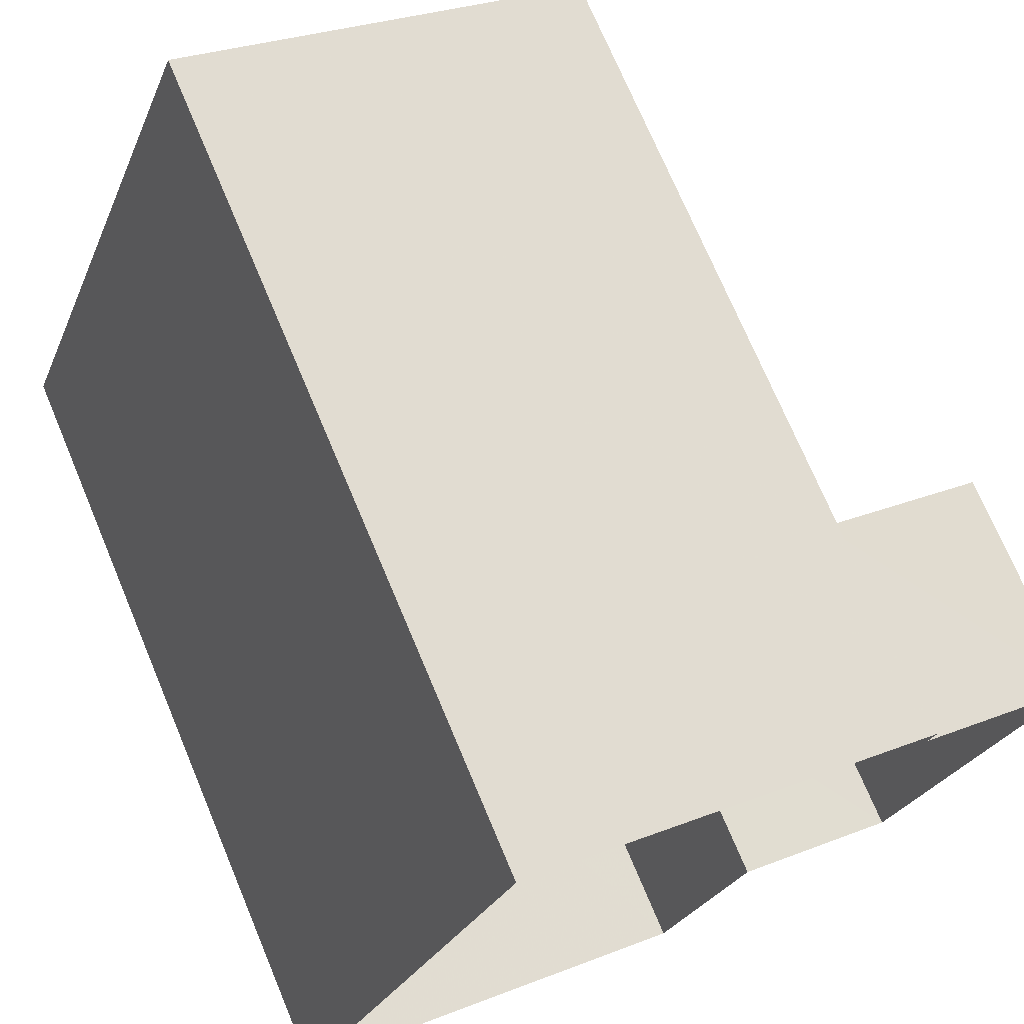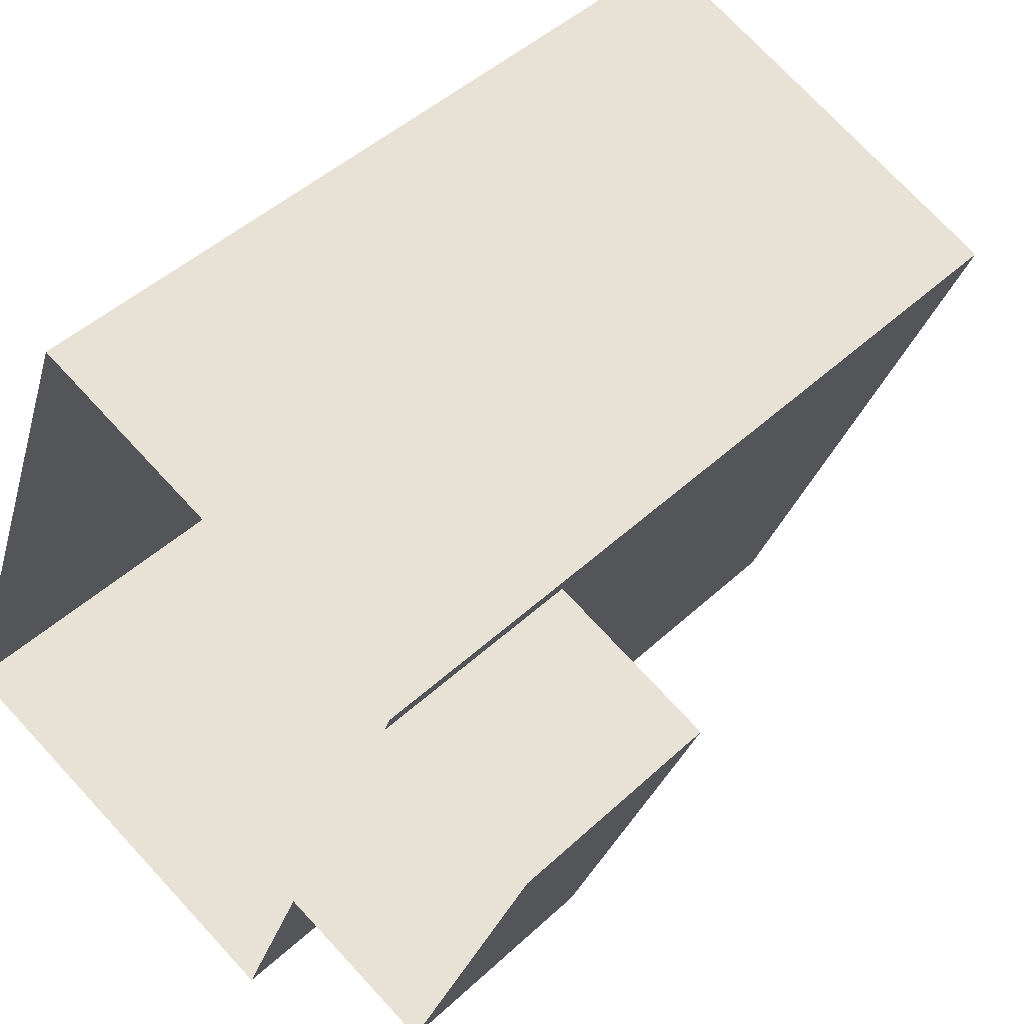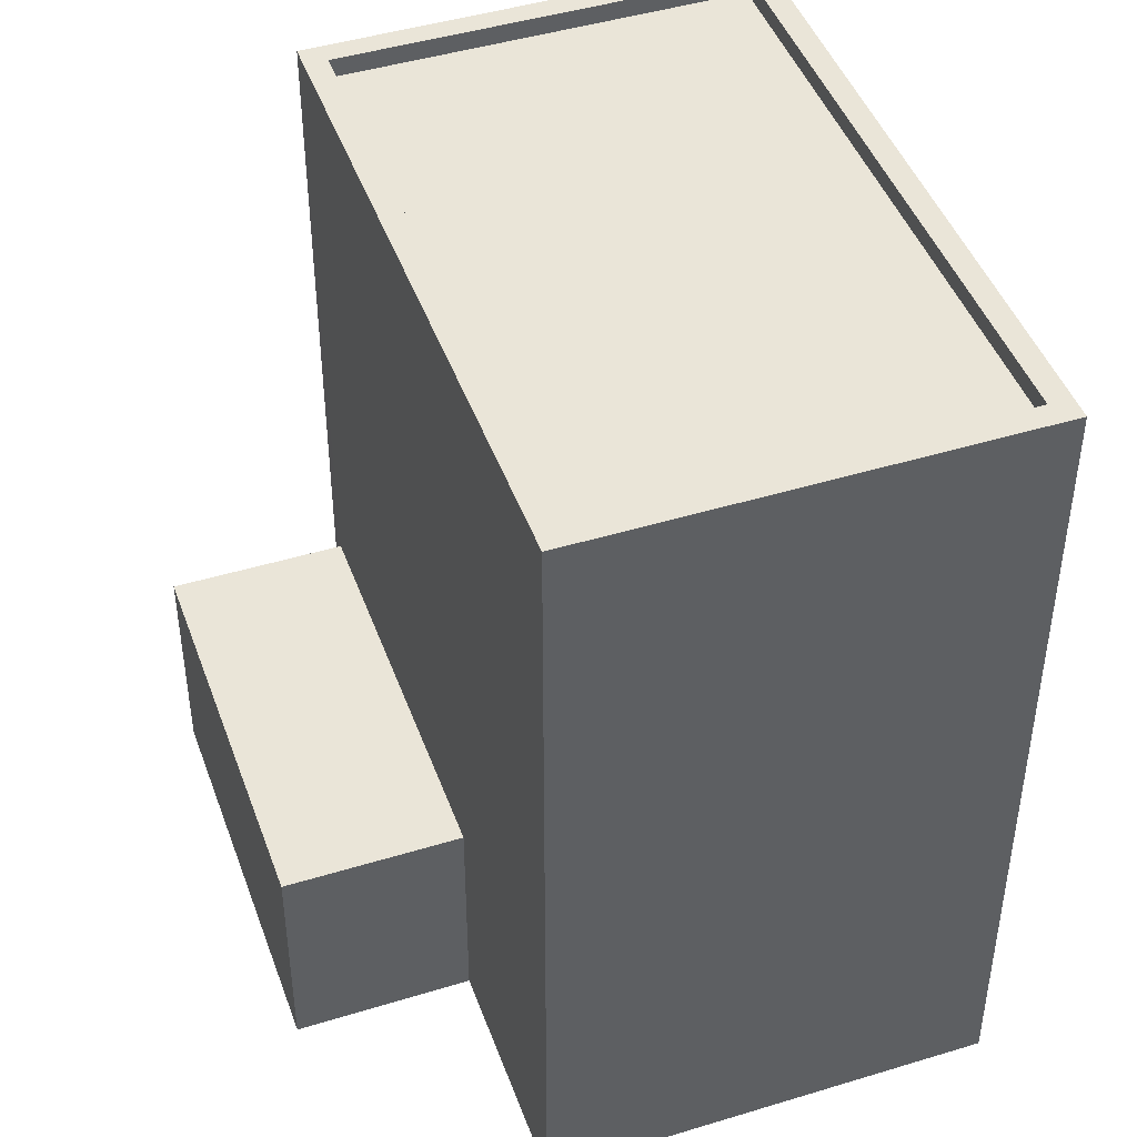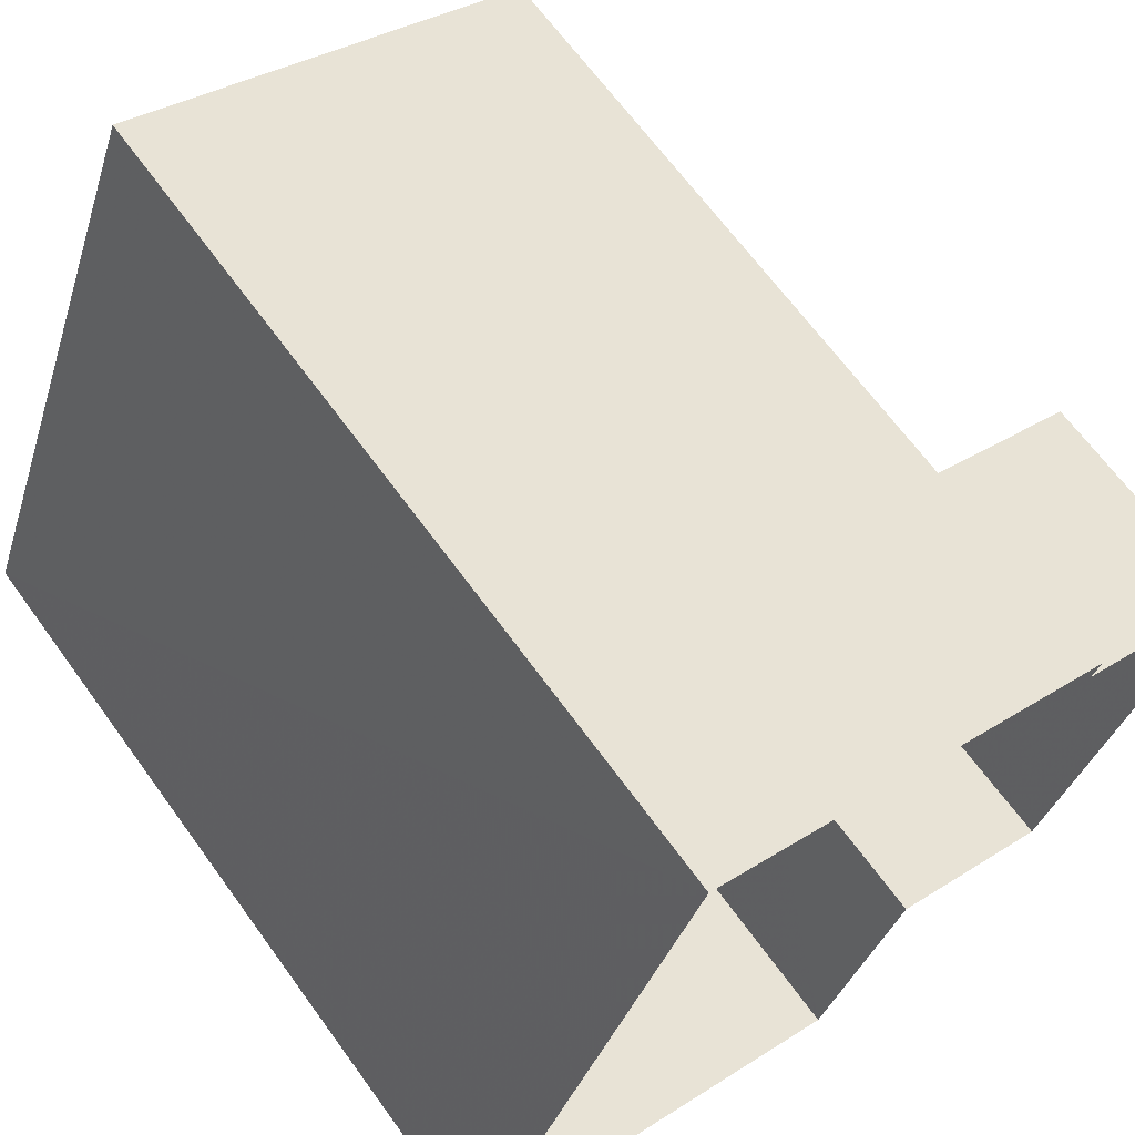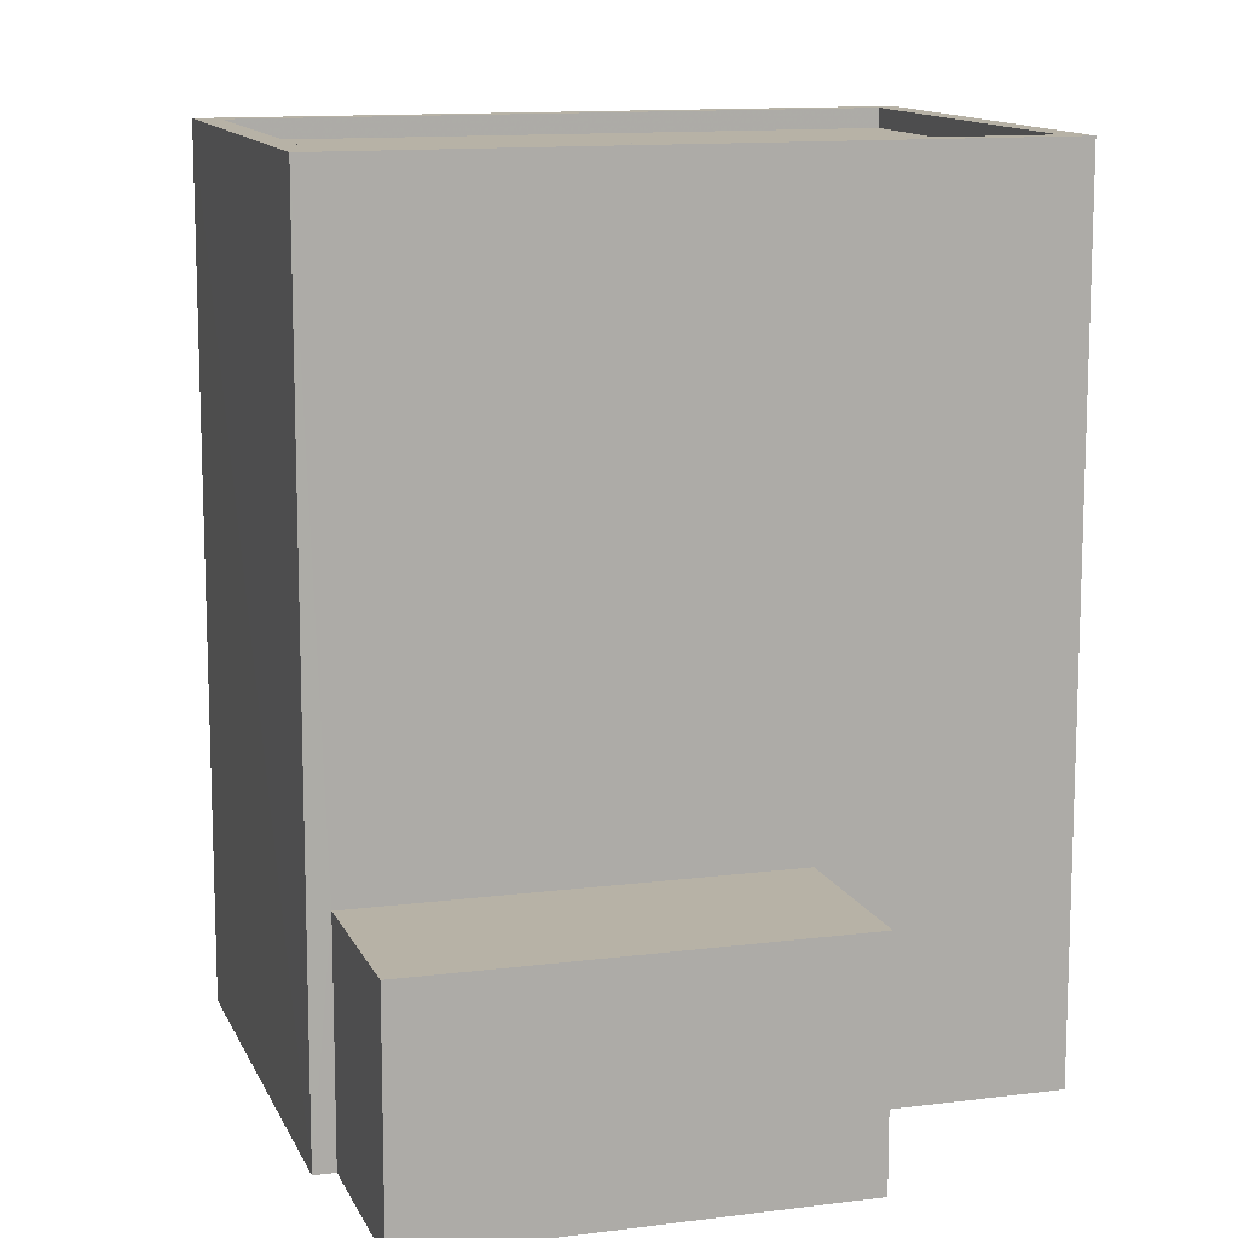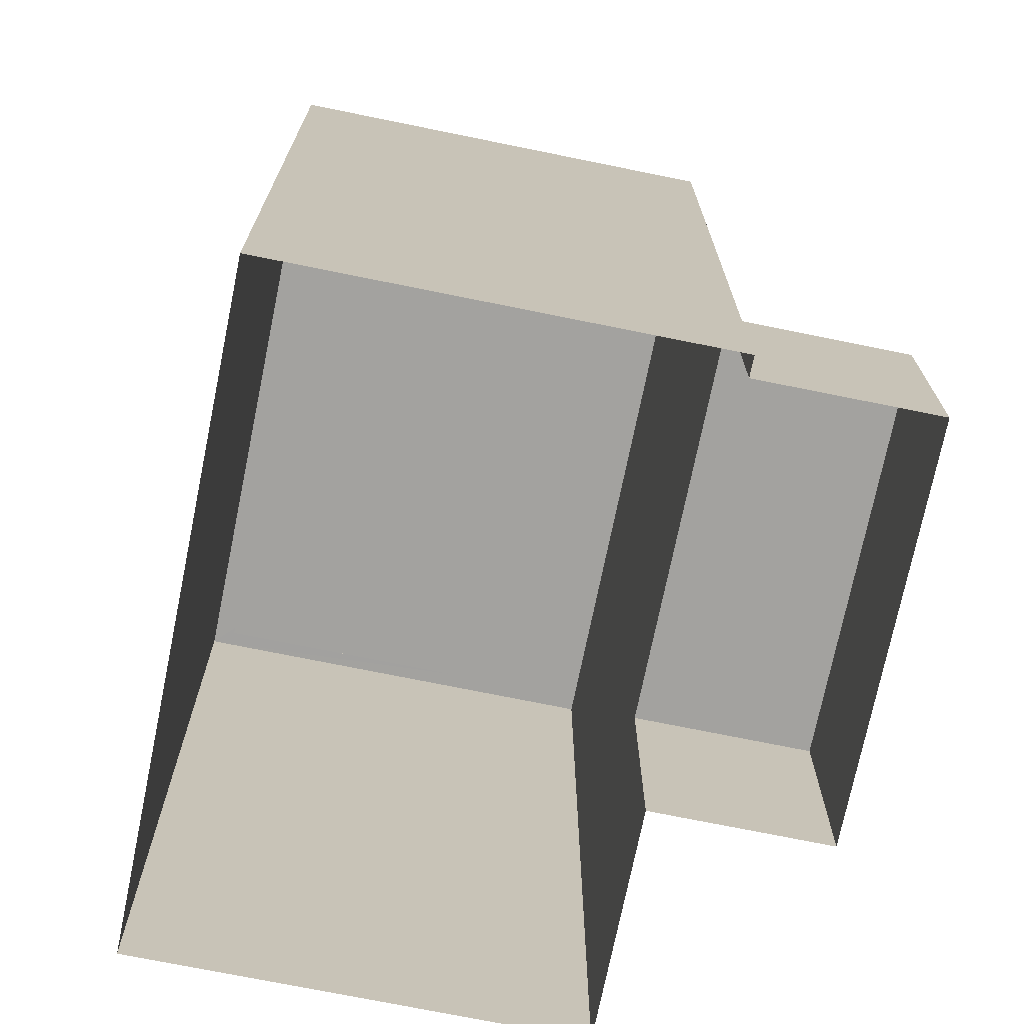
<metadata>
{"format":"obj","ext":"obj","renderer":"f3d","projection":"perspective","resolution":1024,"background":"white","views":[{"elev":72.7,"azim":157.2,"up":"+Y"},{"elev":46.0,"azim":-136.7,"up":"+Y"},{"elev":45.3,"azim":1.2,"up":"+Z"},{"elev":66.6,"azim":144.0,"up":"+Y"},{"elev":12.5,"azim":-86.3,"up":"+Z"},{"elev":-72.5,"azim":-170.9,"up":"+Z"}]}
</metadata>
<code>
v -9457 -3.689e+04 19.41
v -9458 -3.688e+04 19.41
v -9451 -3.688e+04 19.41
v -9455 -3.688e+04 19.41
v -9460 -3.688e+04 19.42
v -9460 -3.688e+04 19.42
v -9460 -3.688e+04 19.42
v -9462 -3.688e+04 19.42
v -9460 -3.688e+04 22.38
v -9462 -3.688e+04 22.38
v -9460 -3.688e+04 22.38
v -9458 -3.688e+04 22.38
v -9452 -3.688e+04 30.37
v -9457 -3.689e+04 30.38
v -9451 -3.688e+04 30.37
v -9457 -3.689e+04 30.38
v -9455 -3.688e+04 30.38
v -9460 -3.688e+04 30.38
v -9460 -3.688e+04 30.38
v -9455 -3.688e+04 30.38
v -9455 -3.688e+04 30.13
v -9460 -3.688e+04 30.13
v -9457 -3.689e+04 30.13
v -9452 -3.688e+04 30.12
f 1 2 3
f 3 2 4
f 4 5 6
f 5 2 7
f 5 7 8
f 4 2 5
f 9 10 11
f 12 9 11
f 13 14 15
f 14 16 15
f 17 18 19
f 20 17 19
f 19 18 16
f 19 16 14
f 21 22 23
f 24 21 23
f 13 15 17
f 20 13 17
f 12 11 7
f 2 12 7
f 11 8 7
f 11 10 8
f 9 8 10
f 9 5 8
f 2 1 12
f 1 16 12
f 5 9 6
f 12 16 18
f 9 12 18
f 6 9 18
f 6 17 4
f 6 18 17
f 15 3 4
f 17 15 4
f 15 1 3
f 15 16 1
f 13 24 23
f 14 13 23
f 14 23 22
f 19 14 22
f 20 22 21
f 20 19 22
f 13 21 24
f 13 20 21

</code>
